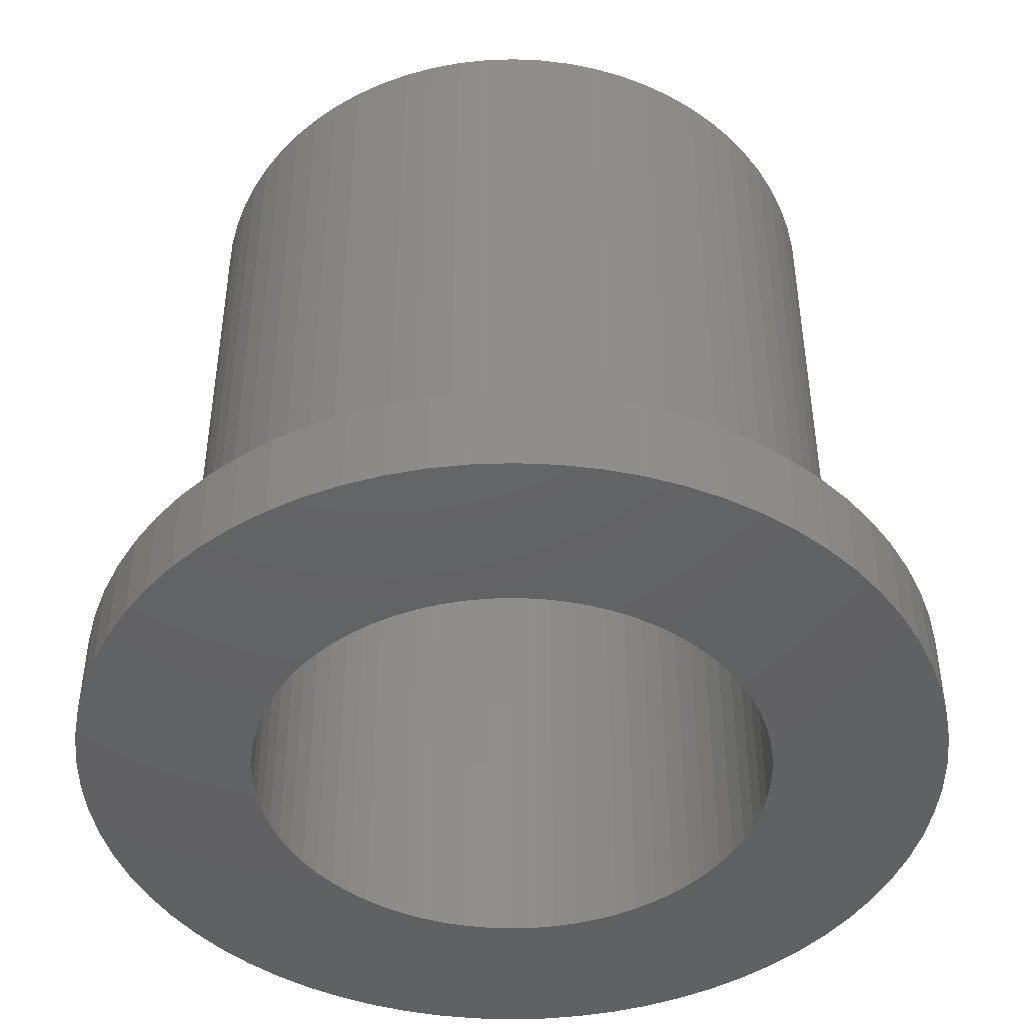
<metadata>
{"format":"stl","ext":"stl","renderer":"f3d","projection":"perspective","resolution":1024,"background":"white","views":[{"elev":-44.9,"azim":64.0,"up":"+Z"}]}
</metadata>
<code>
# stl→obj: 420 verts, 840 faces
v -2.5 0 -29.5
v -2.478 0.493 -19
v -2.478 0.493 -29.5
v -2.5 0 -19
v 8.5 0 -19
v 8.478 0.493 -29.5
v 8.478 0.493 -19
v 8.5 0 -29.5
v 3.247 5.494 -29.5
v 2.753 5.494 -19
v 3.247 5.494 -19
v 2.753 5.494 -29.5
v -1.142 3.619 -29.5
v -0.8008 3.975 -19
v -0.8008 3.975 -29.5
v -1.142 3.619 -19
v 6.801 3.975 -29.5
v 6.429 4.3 -19
v 6.801 3.975 -19
v 6.429 4.3 -29.5
v 5.162 5.057 -29.5
v 4.7 5.231 -19
v 5.162 5.057 -19
v 4.7 5.231 -29.5
v -2.149 1.933 -29.5
v -1.955 2.386 -19
v -1.955 2.386 -29.5
v -2.149 1.933 -19
v 0.8384 5.057 -29.5
v 0.3937 4.843 -19
v 0.8384 5.057 -19
v 0.3937 4.843 -29.5
v -0.02993 4.59 -29.5
v -0.4292 4.3 -19
v -0.02993 4.59 -19
v -0.4292 4.3 -29.5
v 7.955 2.386 -19
v 7.721 2.821 -29.5
v 7.721 2.821 -19
v 7.955 2.386 -29.5
v 4.224 5.362 -29.5
v 3.738 5.45 -19
v 4.224 5.362 -19
v 3.738 5.45 -29.5
v 0.8384 -5.057 -29.5
v 1.3 -5.231 -19
v 0.8384 -5.057 -19
v 1.3 -5.231 -29.5
v -2.412 0.9821 -29.5
v -2.302 1.463 -19
v -2.302 1.463 -29.5
v -2.412 0.9821 -19
v -1.721 2.821 -29.5
v -1.45 3.233 -19
v -1.45 3.233 -29.5
v -1.721 2.821 -19
v 1.776 5.362 -29.5
v 1.3 5.231 -19
v 1.776 5.362 -19
v 1.3 5.231 -29.5
v 8.412 0.9821 -19
v 8.302 1.463 -29.5
v 8.302 1.463 -19
v 8.412 0.9821 -29.5
v 7.45 3.233 -19
v 7.142 3.619 -29.5
v 7.142 3.619 -19
v 7.45 3.233 -29.5
v 8.149 1.933 -19
v 8.149 1.933 -29.5
v 7.2 0 -31
v 10 0 -31
v 9.972 -0.6275 -31
v 7.183 -0.3765 -31
v 9.888 -1.25 -31
v 9.972 0.6275 -31
v 7.133 -0.7499 -31
v 9.748 -1.862 -31
v 7.183 0.3765 -31
v 7.049 -1.117 -31
v 9.554 -2.46 -31
v 9.888 1.25 -31
v 6.932 -1.476 -31
v 9.307 -3.037 -31
v 7.133 0.7499 -31
v 6.784 -1.822 -31
v 9.009 -3.59 -31
v 9.748 1.862 -31
v 6.605 -2.154 -31
v 8.663 -4.114 -31
v 7.049 1.117 -31
v 6.398 -2.469 -31
v 8.271 -4.606 -31
v 9.554 2.46 -31
v 6.163 -2.763 -31
v 7.837 -5.06 -31
v 6.932 1.476 -31
v 5.902 -3.036 -31
v 7.364 -5.473 -31
v 9.307 3.037 -31
v 6.784 1.822 -31
v 5.619 -3.284 -31
v 6.856 -5.842 -31
v 5.314 -3.505 -31
v 6.317 -6.164 -31
v 4.99 -3.699 -31
v 5.751 -6.437 -31
v 4.651 -3.862 -31
v 5.163 -6.657 -31
v 4.298 -3.994 -31
v 4.558 -6.824 -31
v 3.935 -4.095 -31
v 3.94 -6.937 -31
v 3.564 -4.162 -31
v 3.314 -6.993 -31
v 3.188 -4.196 -31
v 2.812 -4.196 -31
v 2.686 -6.993 -31
v 2.436 -4.162 -31
v 2.06 -6.937 -31
v 2.065 -4.095 -31
v 1.442 -6.824 -31
v 1.702 -3.994 -31
v 0.8369 -6.657 -31
v 1.349 -3.862 -31
v 0.2488 -6.437 -31
v 1.01 -3.699 -31
v -0.3171 -6.164 -31
v 0.6862 -3.505 -31
v -0.8563 -5.842 -31
v 0.3813 -3.284 -31
v -1.364 -5.473 -31
v 0.09754 -3.036 -31
v -1.837 -5.06 -31
v -0.1629 -2.763 -31
v -2.272 -4.606 -31
v -0.3979 -2.469 -31
v -2.663 -4.114 -31
v -0.6055 -2.154 -31
v -3.009 -3.59 -31
v -3.307 -3.037 -31
v -0.7841 -1.822 -31
v 9.009 3.59 -31
v 6.605 2.154 -31
v 8.663 4.114 -31
v 6.398 2.469 -31
v 8.271 4.606 -31
v 6.163 2.763 -31
v 7.837 5.06 -31
v 5.902 3.036 -31
v 7.364 5.473 -31
v 5.619 3.284 -31
v 6.856 5.842 -31
v 5.314 3.505 -31
v 6.317 6.164 -31
v 4.99 3.699 -31
v 5.751 6.437 -31
v 4.651 3.862 -31
v 5.163 6.657 -31
v 4.298 3.994 -31
v 4.558 6.824 -31
v 3.935 4.095 -31
v 3.94 6.937 -31
v 3.564 4.162 -31
v 3.314 6.993 -31
v 3.188 4.196 -31
v 2.812 4.196 -31
v 2.686 6.993 -31
v 2.436 4.162 -31
v 2.06 6.937 -31
v 2.065 4.095 -31
v 1.442 6.824 -31
v 1.702 3.994 -31
v 0.8369 6.657 -31
v 1.349 3.862 -31
v 0.2488 6.437 -31
v 1.01 3.699 -31
v -0.3171 6.164 -31
v 0.6862 3.505 -31
v -0.8563 5.842 -31
v 0.3813 3.284 -31
v -1.364 5.473 -31
v 0.09754 3.036 -31
v -1.837 5.06 -31
v -0.1629 2.763 -31
v -2.272 4.606 -31
v -0.3979 2.469 -31
v -2.663 4.114 -31
v -0.6055 2.154 -31
v -3.009 3.59 -31
v -0.7841 1.822 -31
v -3.307 3.037 -31
v -0.9322 1.476 -31
v -3.554 2.46 -31
v -1.049 1.117 -31
v -3.748 1.862 -31
v -1.133 0.7499 -31
v -3.888 1.25 -31
v -1.183 0.3765 -31
v -3.972 0.6275 -31
v -1.2 0 -31
v -0.9322 -1.476 -31
v -3.554 -2.46 -31
v -1.049 -1.117 -31
v -3.748 -1.862 -31
v -1.133 -0.7499 -31
v -3.888 -1.25 -31
v -1.183 -0.3765 -31
v -3.972 -0.6275 -31
v -4 0 -31
v 6.03 4.59 -29.5
v 5.606 4.843 -19
v 6.03 4.59 -19
v 5.606 4.843 -29.5
v -2.478 -0.493 -29.5
v -2.478 -0.493 -19
v 0.3937 -4.843 -29.5
v 0.3937 -4.843 -19
v -1.142 -3.619 -29.5
v -1.45 -3.233 -19
v -1.45 -3.233 -29.5
v -1.142 -3.619 -19
v 7.721 -2.821 -19
v 7.955 -2.386 -29.5
v 7.955 -2.386 -19
v 7.721 -2.821 -29.5
v 2.262 5.45 -29.5
v 2.262 5.45 -19
v -2.412 -0.9821 -29.5
v -2.412 -0.9821 -19
v 7.142 -3.619 -19
v 7.45 -3.233 -29.5
v 7.45 -3.233 -19
v 7.142 -3.619 -29.5
v 8.478 -0.493 -19
v 8.478 -0.493 -29.5
v 8.412 -0.9821 -19
v 8.412 -0.9821 -29.5
v 2.262 -5.45 -29.5
v 2.753 -5.494 -19
v 2.262 -5.45 -19
v 2.753 -5.494 -29.5
v 1.776 -5.362 -19
v 1.776 -5.362 -29.5
v -2.302 -1.463 -29.5
v -2.302 -1.463 -19
v -1.721 -2.821 -29.5
v -1.955 -2.386 -19
v -1.955 -2.386 -29.5
v -1.721 -2.821 -19
v -2.149 -1.933 -29.5
v -2.149 -1.933 -19
v -0.02993 -4.59 -29.5
v -0.02993 -4.59 -19
v 3.247 -5.494 -19
v 3.247 -5.494 -29.5
v 4.7 -5.231 -29.5
v 5.162 -5.057 -19
v 4.7 -5.231 -19
v 5.162 -5.057 -29.5
v 5.606 -4.843 -29.5
v 6.03 -4.59 -19
v 5.606 -4.843 -19
v 6.03 -4.59 -29.5
v 6.429 -4.3 -29.5
v 6.801 -3.975 -19
v 6.429 -4.3 -19
v 6.801 -3.975 -29.5
v 8.149 -1.933 -29.5
v 8.149 -1.933 -19
v 8.302 -1.463 -19
v 8.302 -1.463 -29.5
v 7.2 0 -19
v 7.183 0.3765 -19
v 7.133 0.7499 -19
v 7.183 -0.3765 -19
v 7.049 1.117 -19
v 6.932 1.476 -19
v 7.133 -0.7499 -19
v 6.784 1.822 -19
v 6.605 2.154 -19
v 7.049 -1.117 -19
v 6.398 2.469 -19
v 6.163 2.763 -19
v 5.902 3.036 -19
v 5.619 3.284 -19
v 5.314 3.505 -19
v 4.99 3.699 -19
v 4.651 3.862 -19
v 4.298 3.994 -19
v 3.935 4.095 -19
v 3.564 4.162 -19
v 3.188 4.196 -19
v 2.812 4.196 -19
v 2.436 4.162 -19
v 2.065 4.095 -19
v 1.702 3.994 -19
v 1.349 3.862 -19
v 1.01 3.699 -19
v 0.6862 3.505 -19
v 0.3813 3.284 -19
v 0.09754 3.036 -19
v -0.1629 2.763 -19
v -0.3979 2.469 -19
v -0.6055 2.154 -19
v -0.7841 1.822 -19
v -0.9322 1.476 -19
v -1.049 1.117 -19
v 6.932 -1.476 -19
v 6.784 -1.822 -19
v 6.605 -2.154 -19
v 6.398 -2.469 -19
v 6.163 -2.763 -19
v 5.902 -3.036 -19
v 5.619 -3.284 -19
v 5.314 -3.505 -19
v 4.99 -3.699 -19
v 4.651 -3.862 -19
v 4.298 -3.994 -19
v 4.224 -5.362 -19
v 3.935 -4.095 -19
v 3.738 -5.45 -19
v 3.564 -4.162 -19
v 3.188 -4.196 -19
v 2.812 -4.196 -19
v 2.436 -4.162 -19
v 2.065 -4.095 -19
v 1.702 -3.994 -19
v 1.349 -3.862 -19
v 1.01 -3.699 -19
v 0.6862 -3.505 -19
v 0.3813 -3.284 -19
v -0.4292 -4.3 -19
v 0.09754 -3.036 -19
v -0.8008 -3.975 -19
v -0.1629 -2.763 -19
v -0.3979 -2.469 -19
v -0.6055 -2.154 -19
v -0.7841 -1.822 -19
v -0.9322 -1.476 -19
v -1.049 -1.117 -19
v -1.133 -0.7499 -19
v -1.183 -0.3765 -19
v -1.2 0 -19
v -1.133 0.7499 -19
v -1.183 0.3765 -19
v -0.8008 -3.975 -29.5
v -0.4292 -4.3 -29.5
v 3.738 -5.45 -29.5
v 4.224 -5.362 -29.5
v -3.972 0.6275 -29.5
v -4 0 -29.5
v 10 0 -29.5
v 9.972 0.6275 -29.5
v 2.686 6.993 -29.5
v 3.314 6.993 -29.5
v -1.837 5.06 -29.5
v -1.364 5.473 -29.5
v 8.271 4.606 -29.5
v 7.837 5.06 -29.5
v 5.751 6.437 -29.5
v 6.317 6.164 -29.5
v -3.307 3.037 -29.5
v -3.554 2.46 -29.5
v 0.2488 6.437 -29.5
v 0.8369 6.657 -29.5
v -0.8563 5.842 -29.5
v -0.3171 6.164 -29.5
v 9.554 2.46 -29.5
v 9.307 3.037 -29.5
v 3.94 6.937 -29.5
v 4.558 6.824 -29.5
v 0.8369 -6.657 -29.5
v 0.2488 -6.437 -29.5
v -3.748 1.862 -29.5
v -3.888 1.25 -29.5
v -2.272 4.606 -29.5
v -2.663 4.114 -29.5
v -3.009 3.59 -29.5
v 1.442 6.824 -29.5
v 2.06 6.937 -29.5
v 9.888 1.25 -29.5
v 9.748 1.862 -29.5
v 9.009 3.59 -29.5
v 8.663 4.114 -29.5
v 6.856 5.842 -29.5
v 7.364 5.473 -29.5
v -3.972 -0.6275 -29.5
v -3.888 -1.25 -29.5
v -3.748 -1.862 -29.5
v -0.3171 -6.164 -29.5
v 8.271 -4.606 -29.5
v 8.663 -4.114 -29.5
v 9.748 -1.862 -29.5
v 9.888 -1.25 -29.5
v 5.163 6.657 -29.5
v -3.554 -2.46 -29.5
v -3.307 -3.037 -29.5
v 9.009 -3.59 -29.5
v 9.554 -2.46 -29.5
v 9.972 -0.6275 -29.5
v 2.686 -6.993 -29.5
v 2.06 -6.937 -29.5
v 1.442 -6.824 -29.5
v -2.663 -4.114 -29.5
v -2.272 -4.606 -29.5
v -0.8563 -5.842 -29.5
v 3.314 -6.993 -29.5
v 5.163 -6.657 -29.5
v 4.558 -6.824 -29.5
v 7.837 -5.06 -29.5
v 9.307 -3.037 -29.5
v 7.364 -5.473 -29.5
v 6.856 -5.842 -29.5
v 6.317 -6.164 -29.5
v 5.751 -6.437 -29.5
v 3.94 -6.937 -29.5
v -1.364 -5.473 -29.5
v -1.837 -5.06 -29.5
v -3.009 -3.59 -29.5
f 1 2 3
f 2 1 4
f 5 6 7
f 6 5 8
f 9 10 11
f 10 9 12
f 13 14 15
f 14 13 16
f 17 18 19
f 18 17 20
f 21 22 23
f 22 21 24
f 25 26 27
f 26 25 28
f 29 30 31
f 30 29 32
f 33 34 35
f 34 33 36
f 37 38 39
f 38 37 40
f 41 42 43
f 42 41 44
f 45 46 47
f 46 45 48
f 49 50 51
f 50 49 52
f 3 52 49
f 52 3 2
f 51 28 25
f 28 51 50
f 53 54 55
f 54 53 56
f 55 16 13
f 16 55 54
f 27 56 53
f 56 27 26
f 57 58 59
f 58 57 60
f 60 31 58
f 31 60 29
f 32 35 30
f 35 32 33
f 36 14 34
f 14 36 15
f 61 62 63
f 62 61 64
f 65 66 67
f 66 65 68
f 67 17 19
f 17 67 66
f 39 68 65
f 68 39 38
f 69 40 37
f 40 69 70
f 7 64 61
f 64 7 6
f 71 72 73
f 74 73 75
f 72 71 76
f 77 75 78
f 79 76 71
f 80 78 81
f 76 79 82
f 83 81 84
f 85 82 79
f 86 84 87
f 82 85 88
f 89 87 90
f 91 88 85
f 92 90 93
f 88 91 94
f 95 93 96
f 97 94 91
f 98 96 99
f 94 97 100
f 101 100 97
f 73 74 71
f 75 77 74
f 78 80 77
f 81 83 80
f 102 99 103
f 84 86 83
f 87 89 86
f 90 92 89
f 104 103 105
f 93 95 92
f 96 98 95
f 106 105 107
f 99 102 98
f 103 104 102
f 108 107 109
f 105 106 104
f 107 108 106
f 110 109 111
f 109 110 108
f 112 111 113
f 111 112 110
f 113 114 112
f 115 114 113
f 115 116 114
f 115 117 116
f 118 117 115
f 118 119 117
f 120 119 118
f 119 120 121
f 122 121 120
f 121 122 123
f 124 123 122
f 123 124 125
f 126 125 124
f 125 126 127
f 128 127 126
f 127 128 129
f 130 129 128
f 129 130 131
f 132 131 130
f 131 132 133
f 134 133 132
f 133 134 135
f 136 135 134
f 135 136 137
f 138 137 136
f 137 138 139
f 140 139 138
f 141 142 140
f 139 140 142
f 100 101 143
f 144 143 101
f 143 144 145
f 146 145 144
f 145 146 147
f 148 147 146
f 147 148 149
f 150 149 148
f 149 150 151
f 152 151 150
f 151 152 153
f 154 153 152
f 153 154 155
f 156 155 154
f 155 156 157
f 158 157 156
f 157 158 159
f 160 159 158
f 159 160 161
f 162 161 160
f 161 162 163
f 164 163 162
f 164 165 163
f 166 165 164
f 167 165 166
f 167 168 165
f 169 168 167
f 170 169 171
f 169 170 168
f 172 171 173
f 171 172 170
f 174 173 175
f 176 175 177
f 173 174 172
f 178 177 179
f 180 179 181
f 175 176 174
f 182 181 183
f 184 183 185
f 177 178 176
f 186 185 187
f 188 187 189
f 190 189 191
f 179 180 178
f 192 191 193
f 194 193 195
f 196 195 197
f 198 197 199
f 181 182 180
f 200 199 201
f 142 141 202
f 203 202 141
f 183 184 182
f 202 203 204
f 185 186 184
f 205 204 203
f 187 188 186
f 204 205 206
f 189 190 188
f 207 206 205
f 191 192 190
f 206 207 208
f 193 194 192
f 209 208 207
f 195 196 194
f 208 209 201
f 197 198 196
f 210 201 209
f 199 200 198
f 201 210 200
f 211 212 213
f 212 211 214
f 214 23 212
f 23 214 21
f 20 213 18
f 213 20 211
f 24 43 22
f 43 24 41
f 44 11 42
f 11 44 9
f 215 4 1
f 4 215 216
f 217 47 218
f 47 217 45
f 219 220 221
f 220 219 222
f 223 224 225
f 224 223 226
f 227 59 228
f 59 227 57
f 12 228 10
f 228 12 227
f 63 70 69
f 70 63 62
f 229 216 215
f 216 229 230
f 231 232 233
f 232 231 234
f 235 8 5
f 8 235 236
f 237 236 235
f 236 237 238
f 239 240 241
f 240 239 242
f 48 243 46
f 243 48 244
f 245 230 229
f 230 245 246
f 247 248 249
f 248 247 250
f 251 246 245
f 246 251 252
f 253 218 254
f 218 253 217
f 221 250 247
f 250 221 220
f 242 255 240
f 255 242 256
f 257 258 259
f 258 257 260
f 261 262 263
f 262 261 264
f 265 266 267
f 266 265 268
f 260 263 258
f 263 260 261
f 233 226 223
f 226 233 232
f 266 234 231
f 234 266 268
f 225 269 270
f 269 225 224
f 271 238 237
f 238 271 272
f 273 5 7
f 274 7 61
f 5 273 235
f 275 61 63
f 276 235 273
f 277 63 69
f 235 276 237
f 278 69 37
f 279 237 276
f 280 37 39
f 237 279 271
f 281 39 65
f 282 271 279
f 271 282 270
f 7 274 273
f 283 65 67
f 61 275 274
f 63 277 275
f 69 278 277
f 284 67 19
f 37 280 278
f 39 281 280
f 285 19 18
f 65 283 281
f 67 284 283
f 286 18 213
f 19 285 284
f 18 286 285
f 287 213 212
f 213 287 286
f 288 212 23
f 212 288 287
f 289 23 22
f 23 289 288
f 22 290 289
f 43 290 22
f 43 291 290
f 42 291 43
f 42 292 291
f 11 292 42
f 11 293 292
f 11 294 293
f 10 294 11
f 10 295 294
f 228 295 10
f 228 296 295
f 59 296 228
f 59 297 296
f 58 297 59
f 297 58 298
f 31 298 58
f 298 31 299
f 30 299 31
f 299 30 300
f 35 300 30
f 300 35 301
f 34 301 35
f 301 34 302
f 14 302 34
f 302 14 303
f 16 303 14
f 303 16 304
f 54 304 16
f 304 54 305
f 56 305 54
f 305 56 306
f 26 306 56
f 306 26 307
f 28 307 26
f 307 28 308
f 309 270 282
f 270 309 225
f 310 225 309
f 225 310 223
f 311 223 310
f 223 311 233
f 312 233 311
f 233 312 231
f 313 231 312
f 231 313 266
f 314 266 313
f 266 314 267
f 315 267 314
f 267 315 262
f 316 262 315
f 262 316 263
f 317 263 316
f 263 317 258
f 318 258 317
f 258 318 259
f 319 259 318
f 319 320 259
f 321 320 319
f 321 322 320
f 323 322 321
f 323 255 322
f 324 255 323
f 325 255 324
f 325 240 255
f 326 240 325
f 326 241 240
f 327 241 326
f 327 243 241
f 328 243 327
f 46 328 329
f 328 46 243
f 47 329 330
f 329 47 46
f 218 330 331
f 330 218 47
f 254 331 332
f 333 332 334
f 331 254 218
f 335 334 336
f 222 336 337
f 332 333 254
f 220 337 338
f 250 338 339
f 334 335 333
f 248 339 340
f 252 340 341
f 246 341 342
f 336 222 335
f 230 342 343
f 216 343 344
f 50 308 28
f 337 220 222
f 308 50 345
f 338 250 220
f 52 345 50
f 339 248 250
f 345 52 346
f 340 252 248
f 2 346 52
f 341 246 252
f 346 2 344
f 342 230 246
f 4 344 2
f 343 216 230
f 344 4 216
f 244 241 243
f 241 244 239
f 249 252 251
f 252 249 248
f 347 222 219
f 222 347 335
f 347 333 335
f 333 347 348
f 349 320 322
f 320 349 350
f 350 259 320
f 259 350 257
f 264 267 262
f 267 264 265
f 270 272 271
f 272 270 269
f 348 254 333
f 254 348 253
f 256 322 255
f 322 256 349
f 210 351 200
f 351 210 352
f 353 76 354
f 76 353 72
f 165 355 356
f 355 165 168
f 182 357 358
f 357 182 184
f 359 149 360
f 149 359 147
f 155 361 362
f 361 155 157
f 194 363 192
f 363 194 364
f 174 365 366
f 365 174 176
f 178 367 368
f 367 178 180
f 369 100 370
f 100 369 94
f 161 371 372
f 371 161 163
f 126 373 374
f 373 126 124
f 198 375 196
f 375 198 376
f 200 376 198
f 376 200 351
f 196 364 194
f 364 196 375
f 188 377 186
f 377 188 378
f 186 357 184
f 357 186 377
f 192 379 190
f 379 192 363
f 170 380 381
f 380 170 172
f 172 366 380
f 366 172 174
f 168 381 355
f 381 168 170
f 176 368 365
f 368 176 178
f 180 358 367
f 358 180 182
f 382 88 383
f 88 382 82
f 384 145 385
f 145 384 143
f 385 147 359
f 147 385 145
f 370 143 384
f 143 370 100
f 383 94 369
f 94 383 88
f 354 82 382
f 82 354 76
f 151 386 387
f 386 151 153
f 153 362 386
f 362 153 155
f 149 387 360
f 387 149 151
f 163 356 371
f 356 163 165
f 209 352 210
f 352 209 388
f 205 389 207
f 389 205 390
f 128 374 391
f 374 128 126
f 392 90 393
f 90 392 93
f 394 75 395
f 75 394 78
f 190 378 188
f 378 190 379
f 159 372 396
f 372 159 161
f 157 396 361
f 396 157 159
f 141 397 203
f 397 141 398
f 393 87 399
f 87 393 90
f 400 78 394
f 78 400 81
f 401 72 353
f 72 401 73
f 395 73 401
f 73 395 75
f 120 402 403
f 402 120 118
f 124 404 373
f 404 124 122
f 207 388 209
f 388 207 389
f 136 405 138
f 405 136 406
f 130 391 407
f 391 130 128
f 203 390 205
f 390 203 397
f 118 408 402
f 408 118 115
f 111 409 410
f 409 111 109
f 411 93 392
f 93 411 96
f 399 84 412
f 84 399 87
f 412 81 400
f 81 412 84
f 8 353 354
f 6 354 382
f 353 8 401
f 64 382 383
f 236 401 8
f 62 383 369
f 401 236 395
f 70 369 370
f 238 395 236
f 40 370 384
f 395 238 394
f 38 384 385
f 272 394 238
f 394 272 400
f 354 6 8
f 382 64 6
f 383 62 64
f 68 385 359
f 369 70 62
f 370 40 70
f 66 359 360
f 384 38 40
f 385 68 38
f 17 360 387
f 359 66 68
f 20 387 386
f 360 17 66
f 387 20 17
f 211 386 362
f 386 211 20
f 214 362 361
f 362 214 211
f 21 361 396
f 361 21 214
f 396 24 21
f 372 24 396
f 372 41 24
f 371 41 372
f 371 44 41
f 356 44 371
f 356 9 44
f 356 12 9
f 355 12 356
f 355 227 12
f 381 227 355
f 381 57 227
f 380 57 381
f 380 60 57
f 366 60 380
f 60 366 29
f 365 29 366
f 29 365 32
f 368 32 365
f 32 368 33
f 367 33 368
f 33 367 36
f 358 36 367
f 36 358 15
f 357 15 358
f 15 357 13
f 377 13 357
f 13 377 55
f 378 55 377
f 55 378 53
f 379 53 378
f 53 379 27
f 363 27 379
f 27 363 25
f 25 364 51
f 364 25 363
f 269 400 272
f 400 269 412
f 224 412 269
f 412 224 399
f 226 399 224
f 399 226 393
f 232 393 226
f 393 232 392
f 234 392 232
f 392 234 411
f 268 411 234
f 411 268 413
f 265 413 268
f 413 265 414
f 264 414 265
f 414 264 415
f 261 415 264
f 415 261 416
f 260 416 261
f 416 260 409
f 257 409 260
f 257 410 409
f 350 410 257
f 350 417 410
f 349 417 350
f 349 408 417
f 256 408 349
f 242 408 256
f 242 402 408
f 239 402 242
f 239 403 402
f 244 403 239
f 244 404 403
f 48 404 244
f 373 48 45
f 48 373 404
f 374 45 217
f 45 374 373
f 391 217 253
f 217 391 374
f 407 253 348
f 418 348 347
f 253 407 391
f 419 347 219
f 348 418 407
f 406 219 221
f 405 221 247
f 347 419 418
f 420 247 249
f 398 249 251
f 219 406 419
f 397 251 245
f 390 245 229
f 389 229 215
f 221 405 406
f 388 215 1
f 375 51 364
f 51 375 49
f 247 420 405
f 376 49 375
f 249 398 420
f 49 376 3
f 251 397 398
f 351 3 376
f 245 390 397
f 3 351 1
f 229 389 390
f 352 1 351
f 215 388 389
f 1 352 388
f 122 403 404
f 403 122 120
f 138 420 140
f 420 138 405
f 140 398 141
f 398 140 420
f 134 406 136
f 406 134 419
f 134 418 419
f 418 134 132
f 113 410 417
f 410 113 111
f 109 416 409
f 416 109 107
f 99 411 413
f 411 99 96
f 132 407 418
f 407 132 130
f 115 417 408
f 417 115 113
f 105 414 415
f 414 105 103
f 103 413 414
f 413 103 99
f 107 415 416
f 415 107 105
f 343 201 344
f 201 343 208
f 306 189 305
f 189 306 191
f 175 297 298
f 297 175 173
f 160 289 290
f 289 160 158
f 101 281 144
f 281 101 280
f 179 299 300
f 299 179 177
f 85 277 91
f 277 85 275
f 148 285 150
f 285 148 284
f 164 291 292
f 291 164 162
f 89 310 86
f 310 89 311
f 346 197 345
f 197 346 199
f 305 187 304
f 187 305 189
f 303 183 302
f 183 303 185
f 304 185 303
f 185 304 187
f 167 293 294
f 293 167 166
f 173 296 297
f 296 173 171
f 171 295 296
f 295 171 169
f 177 298 299
f 298 177 175
f 183 301 302
f 301 183 181
f 79 275 85
f 275 79 274
f 97 280 101
f 280 97 278
f 91 278 97
f 278 91 277
f 144 283 146
f 283 144 281
f 146 284 148
f 284 146 283
f 162 290 291
f 290 162 160
f 166 292 293
f 292 166 164
f 156 287 288
f 287 156 154
f 154 286 287
f 286 154 152
f 158 288 289
f 288 158 156
f 152 285 286
f 285 152 150
f 344 199 346
f 199 344 201
f 123 329 328
f 329 123 125
f 307 191 306
f 191 307 193
f 308 193 307
f 193 308 195
f 345 195 308
f 195 345 197
f 169 294 295
f 294 169 167
f 181 300 301
f 300 181 179
f 71 274 79
f 274 71 273
f 342 208 343
f 208 342 206
f 338 142 339
f 142 338 139
f 114 324 323
f 324 114 116
f 106 318 317
f 318 106 108
f 83 282 80
f 282 83 309
f 95 312 92
f 312 95 313
f 117 326 325
f 326 117 119
f 121 328 327
f 328 121 123
f 340 204 341
f 204 340 202
f 98 315 314
f 315 98 102
f 116 325 324
f 325 116 117
f 108 319 318
f 319 108 110
f 110 321 319
f 321 110 112
f 104 317 316
f 317 104 106
f 74 273 71
f 273 74 276
f 80 279 77
f 279 80 282
f 86 309 83
f 309 86 310
f 92 311 89
f 311 92 312
f 98 313 95
f 313 98 314
f 127 331 330
f 331 127 129
f 131 334 332
f 334 131 133
f 336 137 337
f 137 336 135
f 337 139 338
f 139 337 137
f 339 202 340
f 202 339 142
f 119 327 326
f 327 119 121
f 125 330 329
f 330 125 127
f 341 206 342
f 206 341 204
f 112 323 321
f 323 112 114
f 102 316 315
f 316 102 104
f 77 276 74
f 276 77 279
f 129 332 331
f 332 129 131
f 334 135 336
f 135 334 133

</code>
